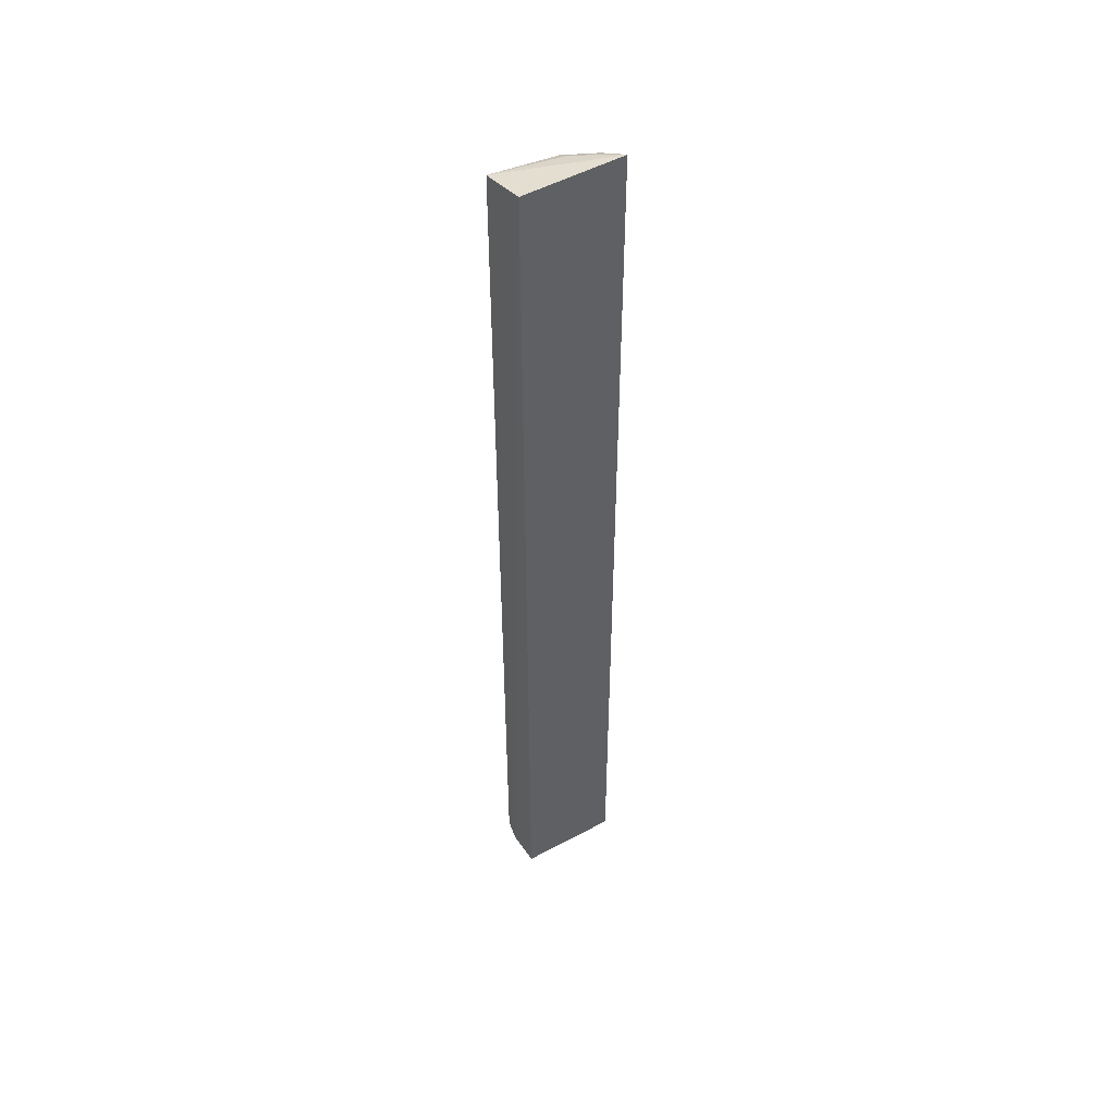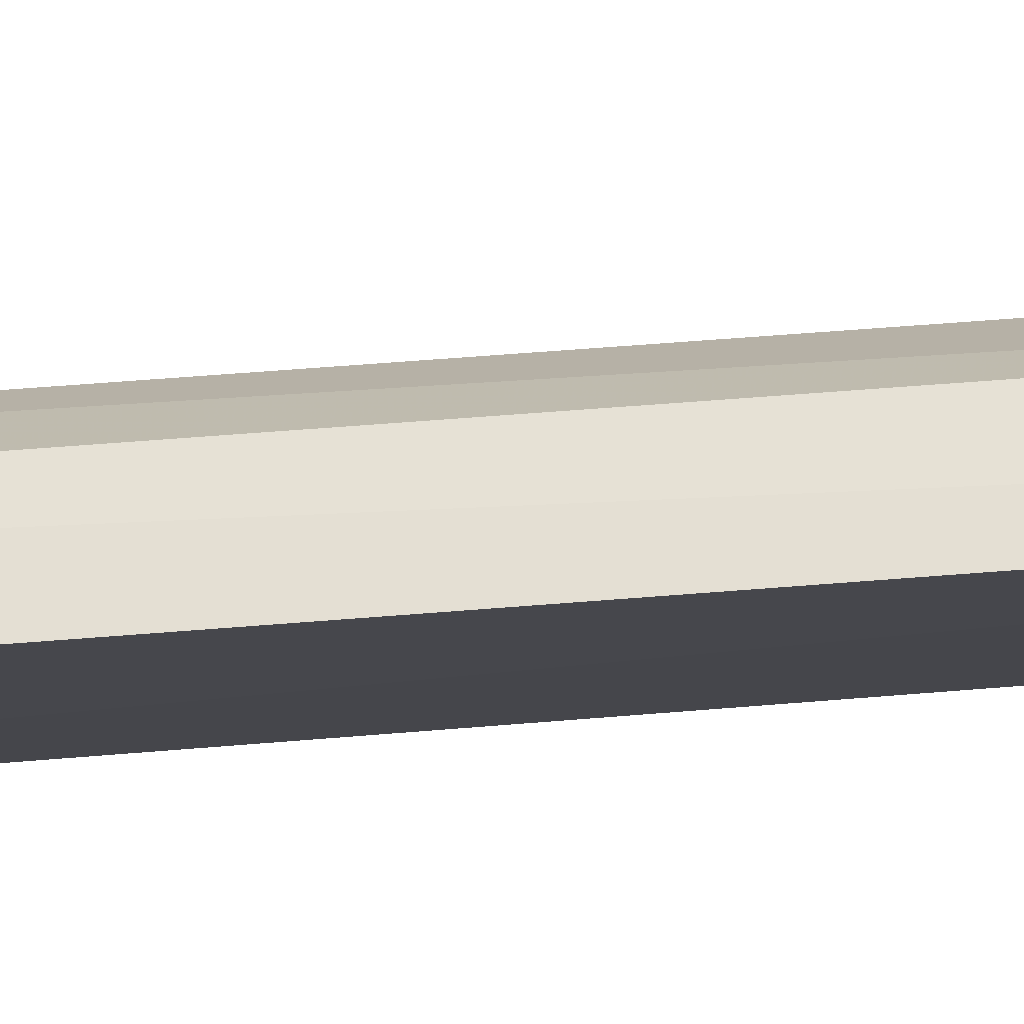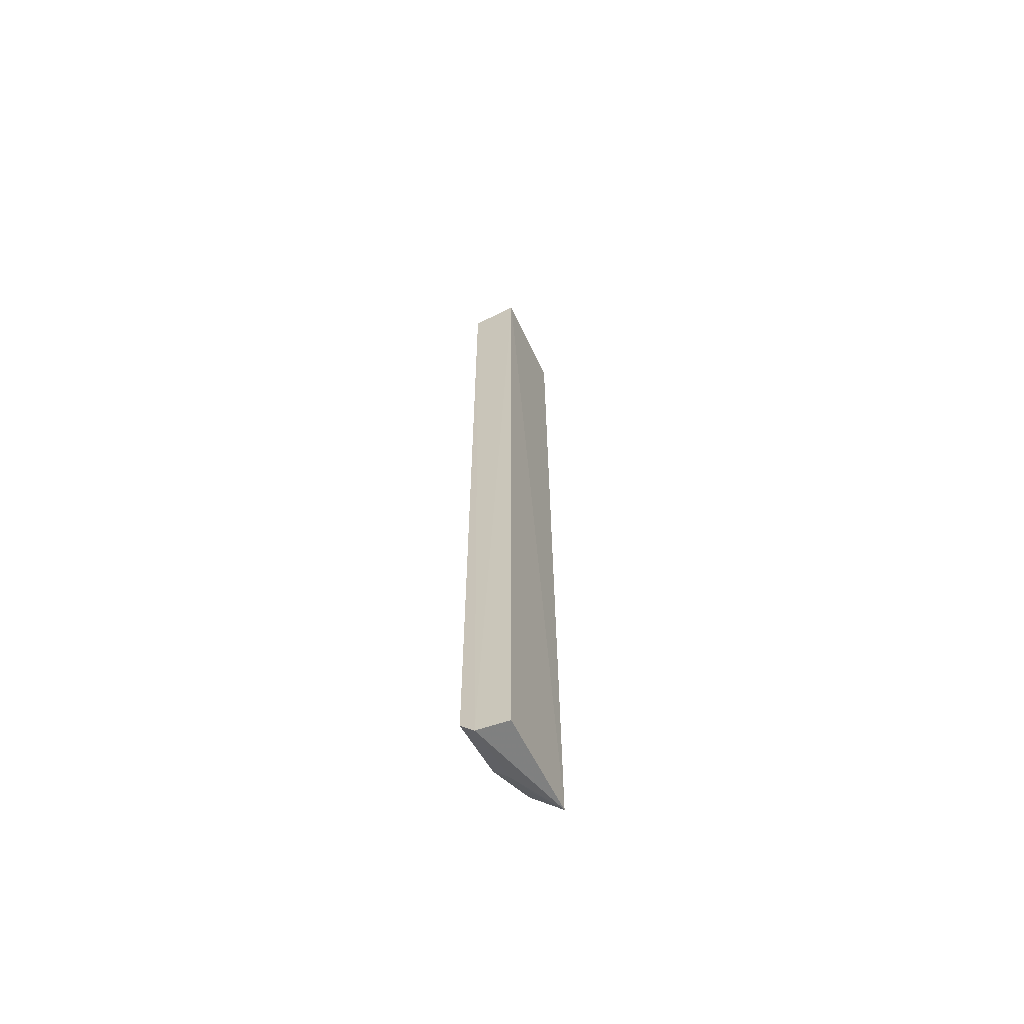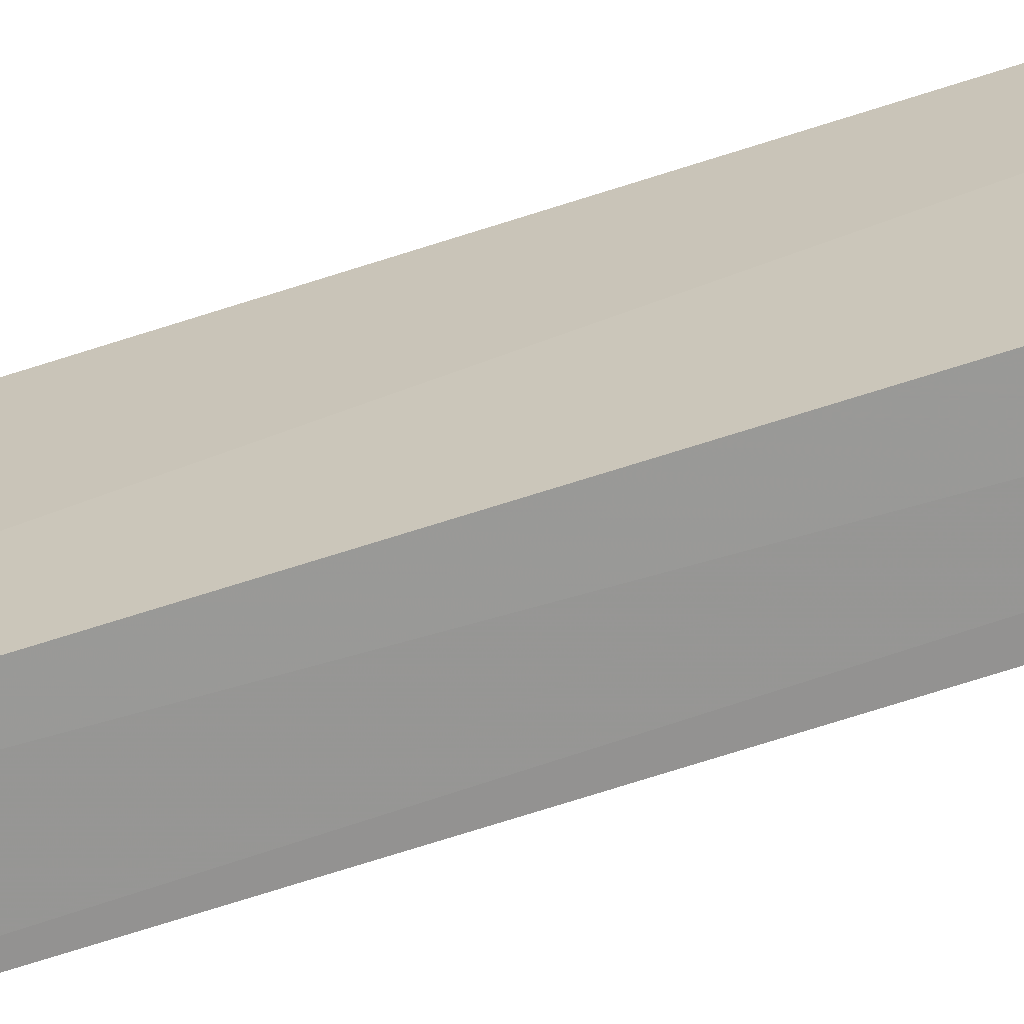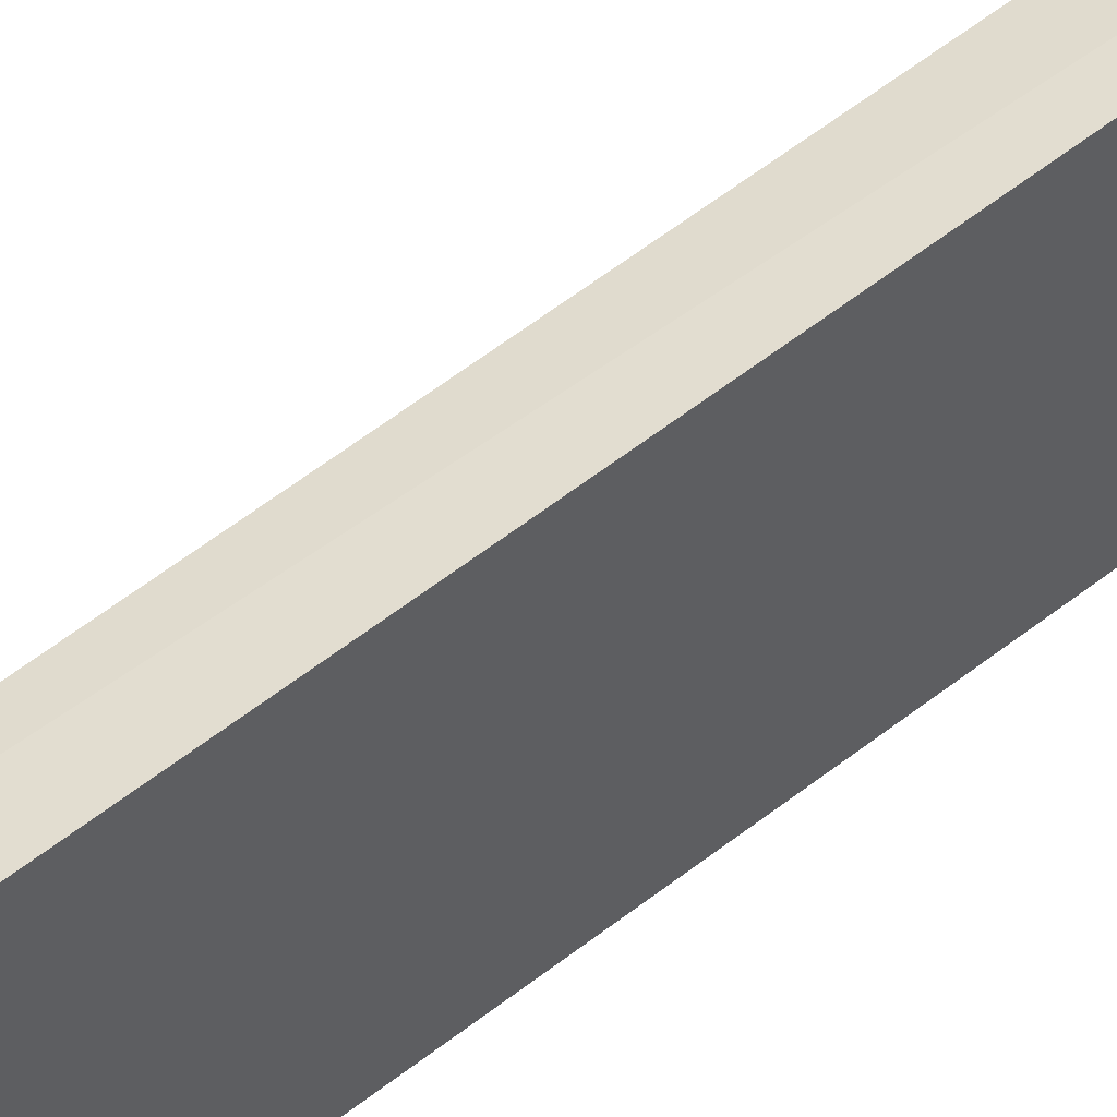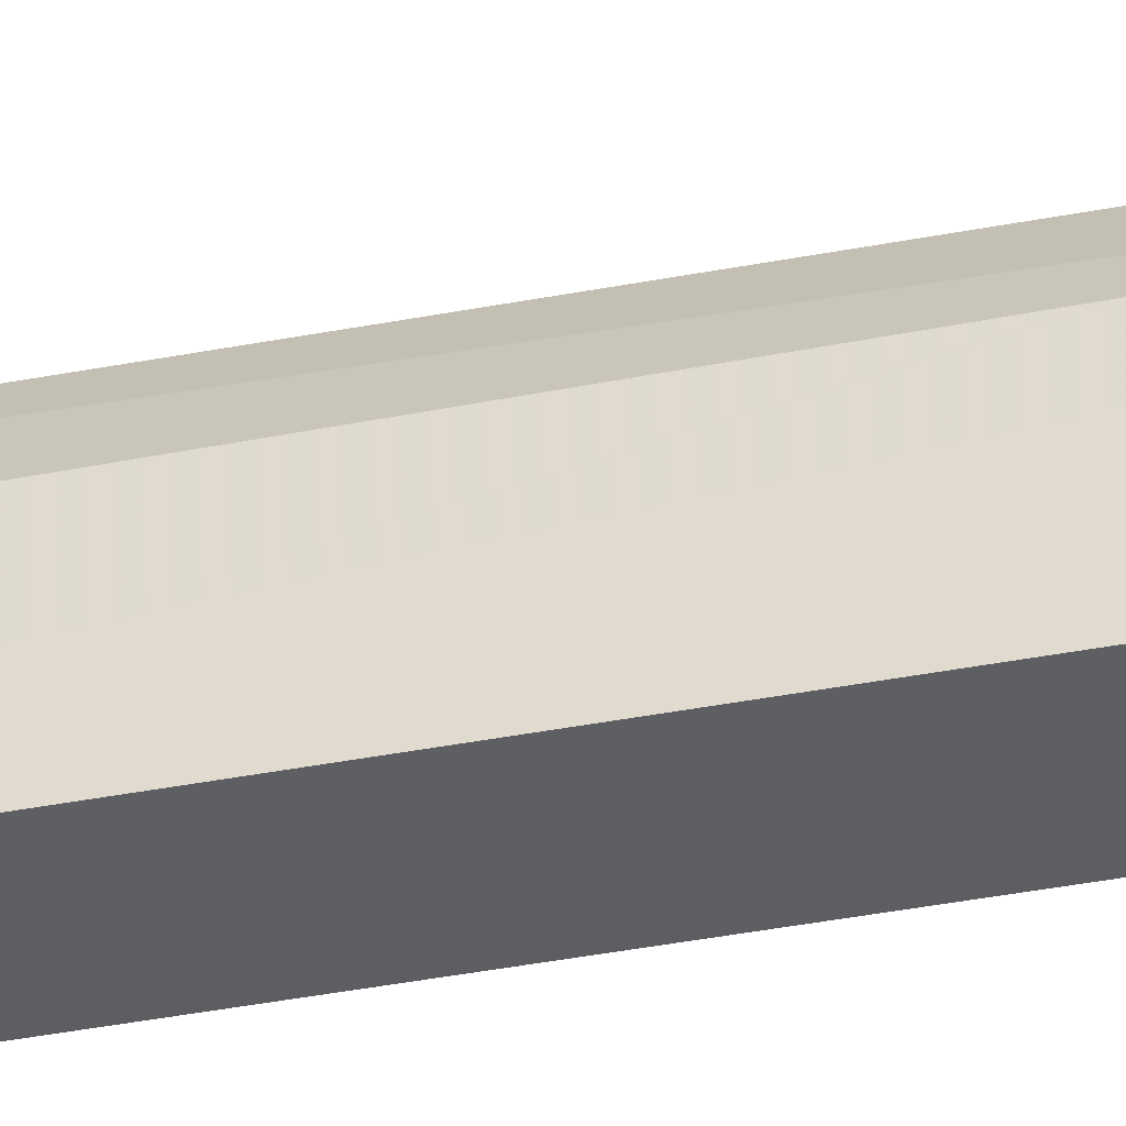
<metadata>
{"format":"obj","ext":"obj","renderer":"f3d","projection":"perspective","resolution":1024,"background":"white","views":[{"elev":48.8,"azim":57.9,"up":"+Z"},{"elev":78.9,"azim":85.6,"up":"+Y"},{"elev":-62.9,"azim":25.2,"up":"+Z"},{"elev":-66.0,"azim":108.3,"up":"+Y"},{"elev":50.9,"azim":48.3,"up":"+Y"},{"elev":-42.4,"azim":-77.4,"up":"+Y"}]}
</metadata>
<code>
v -0.3502 0.06231 0.5
v -0.3502 0.06231 -0.5
v -0.348 0.1672 -0.5
v -0.3502 0.1684 0.5
v -0.3998 0.06058 0.4906
v -0.384 0.06046 -0.497
v -0.397 0.131 0.3976
v -0.397 0.131 0.4848
v -0.3816 0.1612 0.4848
v -0.3984 0.06034 -0.4811
v -0.3858 0.1331 0.4907
v -0.3779 0.1593 -0.4742
v -0.3706 0.1633 0.4906
v -0.3951 0.1204 -0.4742
v -0.3788 0.1202 -0.4923
v -0.3812 0.1458 -0.4778
v -0.366 0.1458 -0.493
f 1 2 3
f 1 3 4
f 5 1 4
f 6 2 1
f 6 1 5
f 6 3 2
f 8 7 5
f 9 4 3
f 9 7 8
f 10 6 5
f 10 5 7
f 11 8 5
f 11 5 4
f 11 9 8
f 12 9 3
f 12 7 9
f 13 11 4
f 13 4 9
f 13 9 11
f 14 10 7
f 14 7 12
f 15 3 6
f 15 6 10
f 15 10 14
f 16 15 14
f 16 14 12
f 16 12 3
f 17 16 3
f 17 3 15
f 17 15 16

</code>
